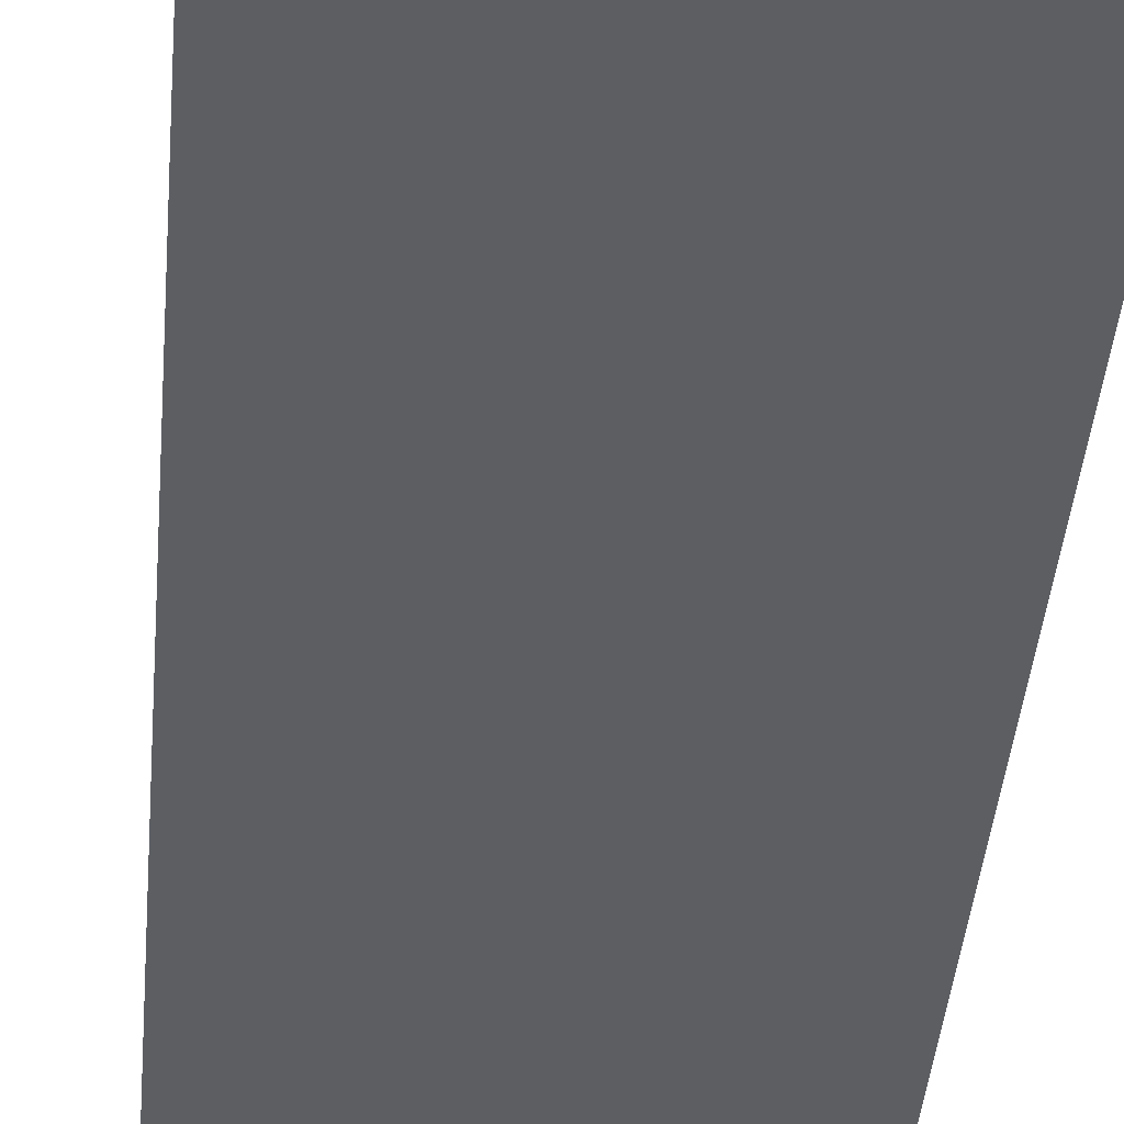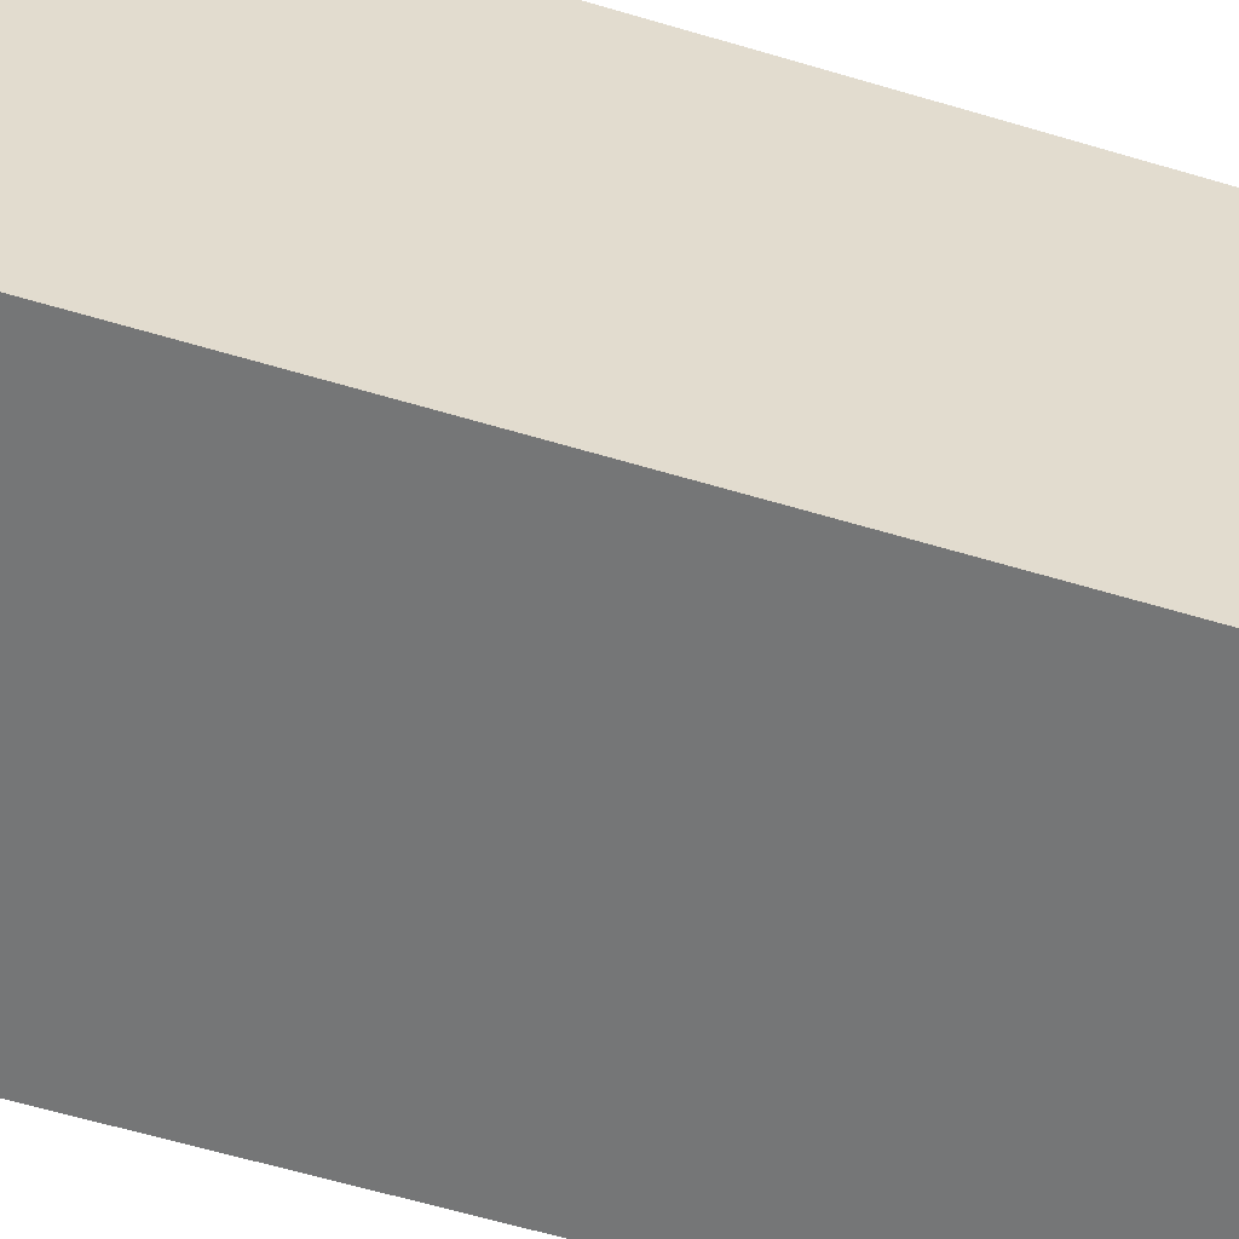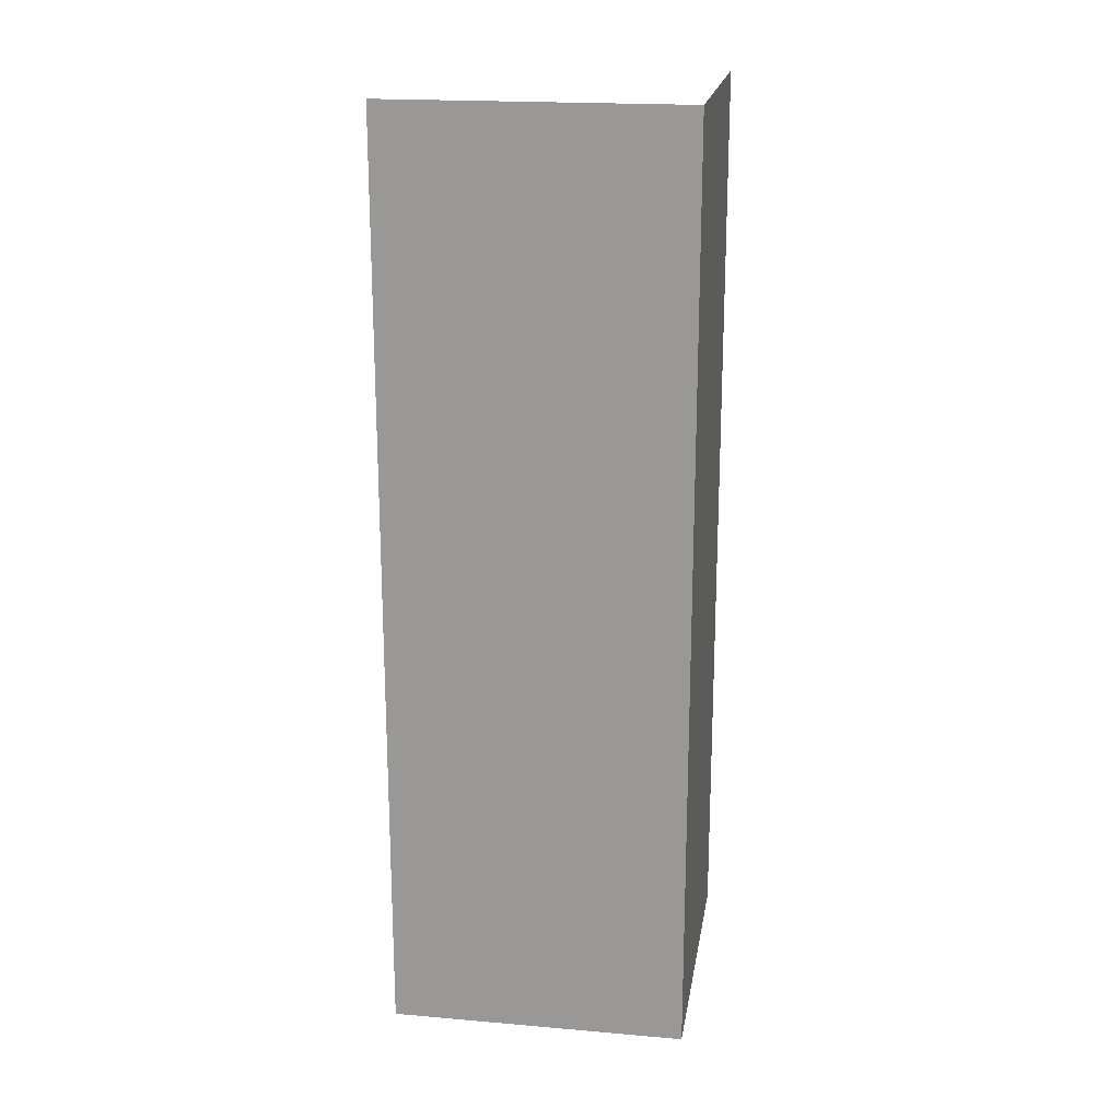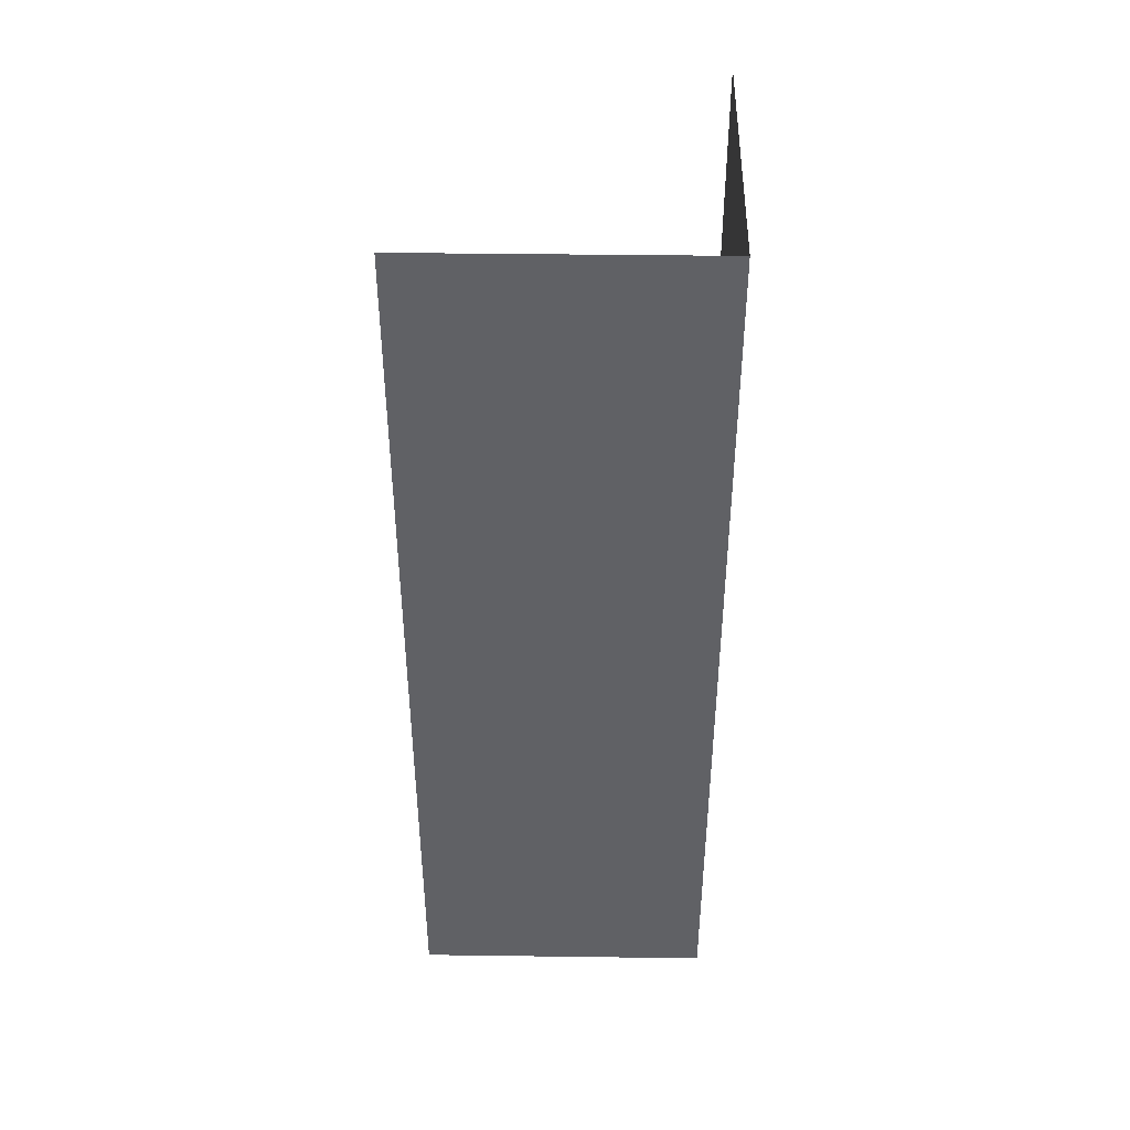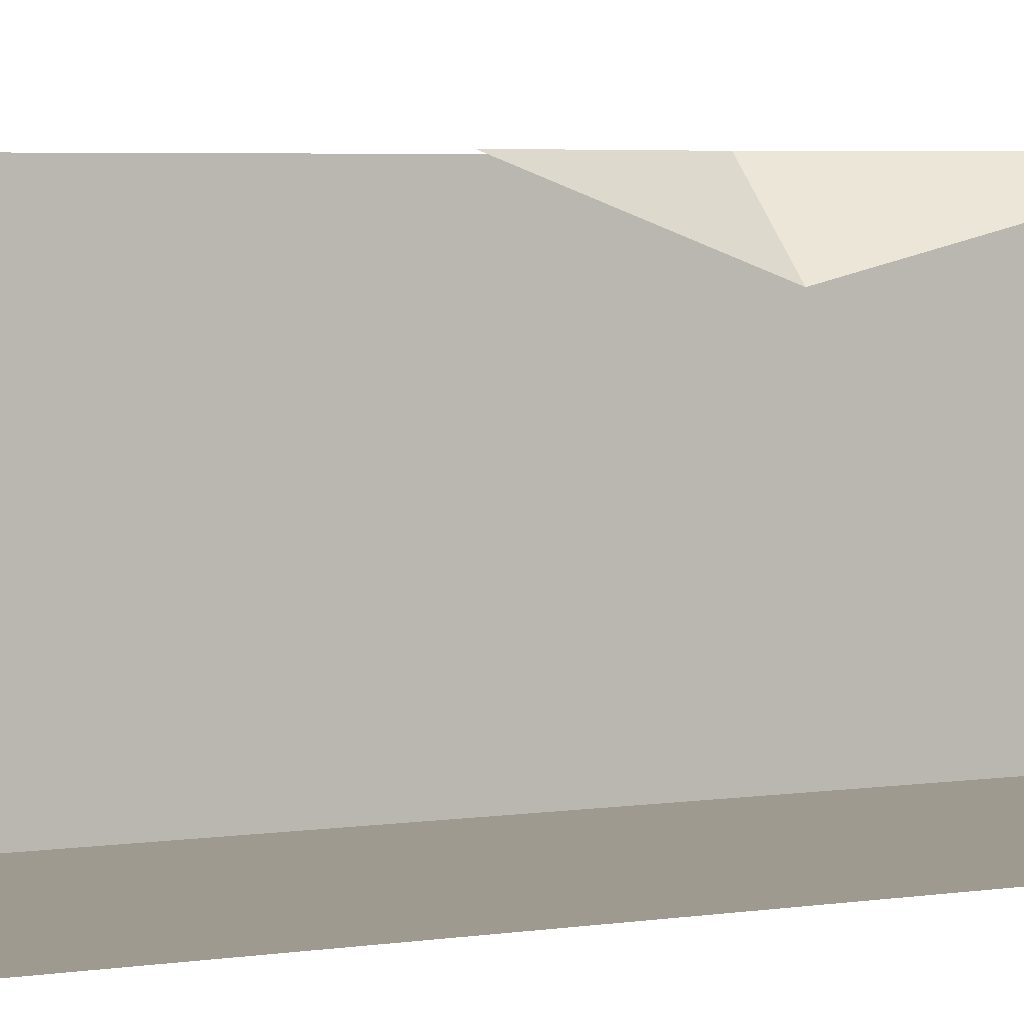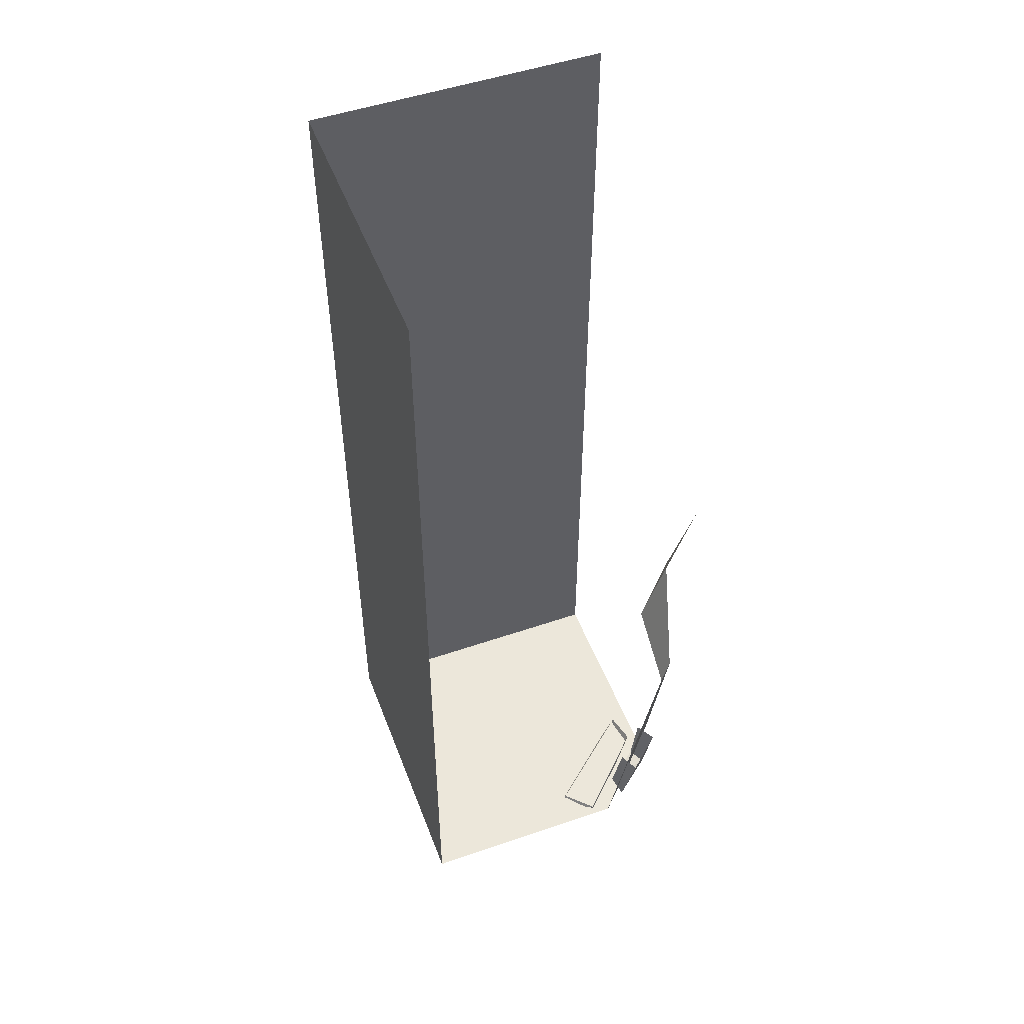
<metadata>
{"format":"obj","ext":"obj","renderer":"f3d","projection":"perspective","resolution":1024,"background":"white","views":[{"elev":-37.6,"azim":175.5,"up":"+Z"},{"elev":-56.7,"azim":72.3,"up":"+Z"},{"elev":19.6,"azim":99.1,"up":"+Y"},{"elev":42.9,"azim":90.9,"up":"+Y"},{"elev":3.9,"azim":-120.1,"up":"+Z"},{"elev":50.6,"azim":-110.6,"up":"+Y"}]}
</metadata>
<code>
v -0.5 -1 0.4375
v -0.4375 -1 0.5
v -0.3203 -0.5 0.5
v -0.5 -0.5 0.3203
v -0.5 0 0.5
v -0.5 -1.875 0.25
v -0.25 -1.875 0.5
v -0.4688 -1.922 0.2031
v -0.2109 -1.852 0.4609
v -0.4766 -1.859 0.1875
v -0.375 -1.938 0.05469
v -0.1016 -1.938 0.4062
v -0.2109 -1.922 0.4297
v -0.1016 -1.859 0.4375
v -0.3828 -1.867 0.1016
v -0.3516 -1.836 0.4688
v -0.4766 -1.82 0.3203
v -0.4219 -1.781 0.2969
v -0.3125 -1.805 0.4297
v -0.3281 -1.594 0.4453
v -0.3828 -1.617 0.4922
v -0.4922 -1.625 0.3672
v -0.4375 -1.602 0.3281
v 0.5 -1.875 0.5
v 0.5 -1.875 -0.5
v 0.5 1.25 -0.5
v 0.5 1.25 0.5
v -0.5 -1.875 -0.5
v -0.5 1.25 -0.5
v -0.5 -1.875 -0.4062
v 0.4062 -1.875 0.5
v -0.5 -1.875 -0.2891
v 0.2891 -1.875 0.5
v -0.5 -1.875 -0.1953
v 0.1953 -1.875 0.5
v -0.5 -1.875 -0.09375
v 0.09375 -1.875 0.5
v -0.5 -1.875 0
v 0 -1.875 0.5
f 1 2 3
f 1 3 4
f 4 3 5
f 6 7 2
f 6 2 1
f 16 17 18
f 16 18 19
f 38 39 6
f 6 39 7
f 8 9 10
f 8 10 11
f 8 13 9
f 9 13 14
f 14 13 12
f 15 11 10
f 16 19 20
f 16 20 21
f 17 22 23
f 17 23 18
f 34 35 36
f 36 35 37
f 8 11 12
f 8 12 13
f 16 21 17
f 17 21 22
f 36 37 38
f 38 37 39
f 14 12 11
f 14 11 15
f 24 25 26
f 24 26 27
f 25 28 29
f 25 29 26
f 28 25 24
f 28 24 30
f 30 24 31
f 30 31 32
f 32 31 33
f 32 33 34
f 34 33 35

</code>
